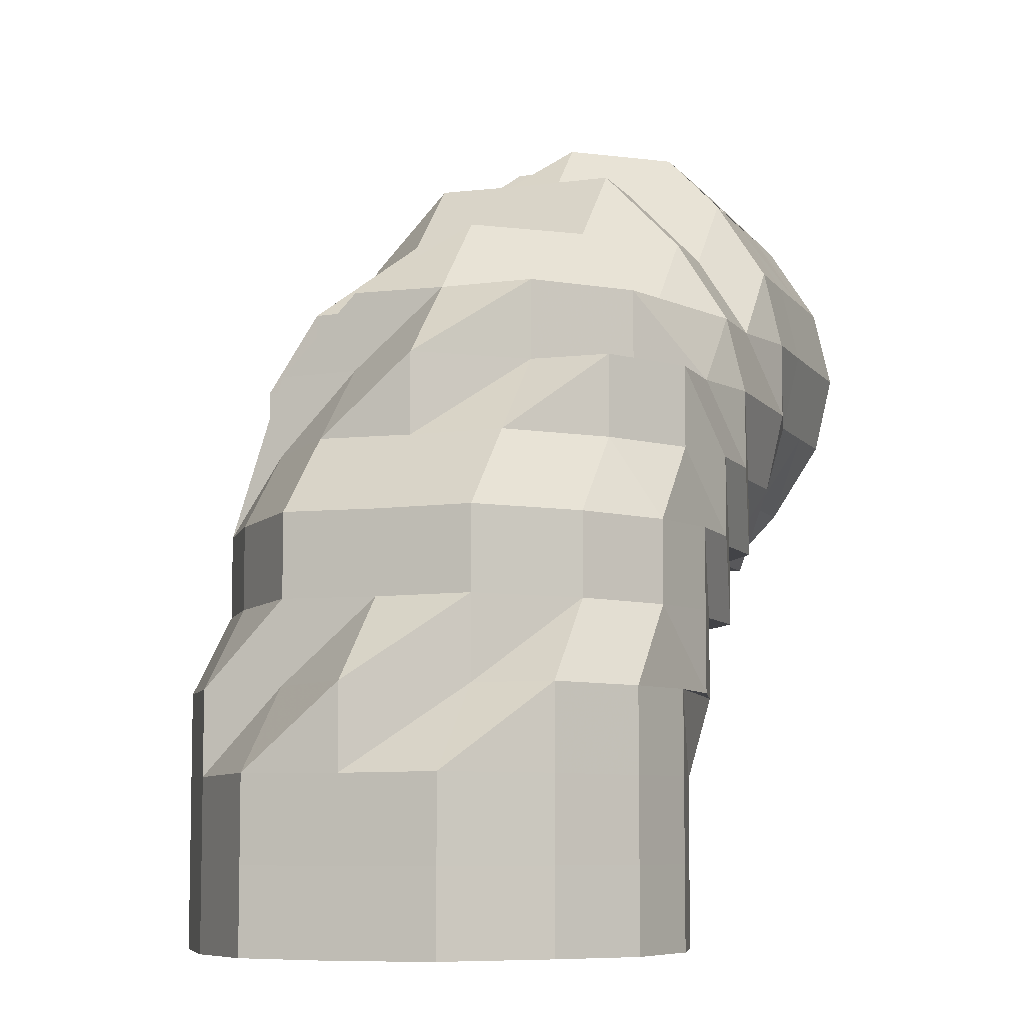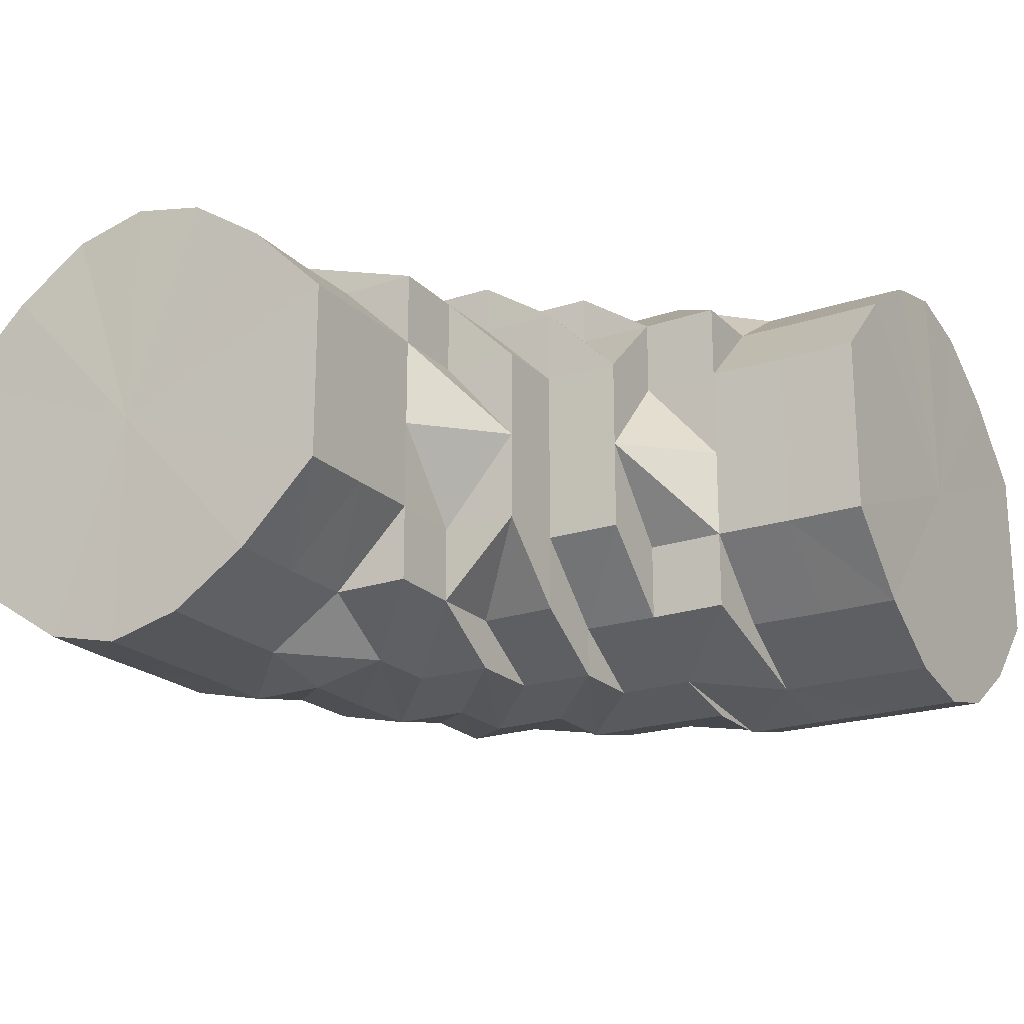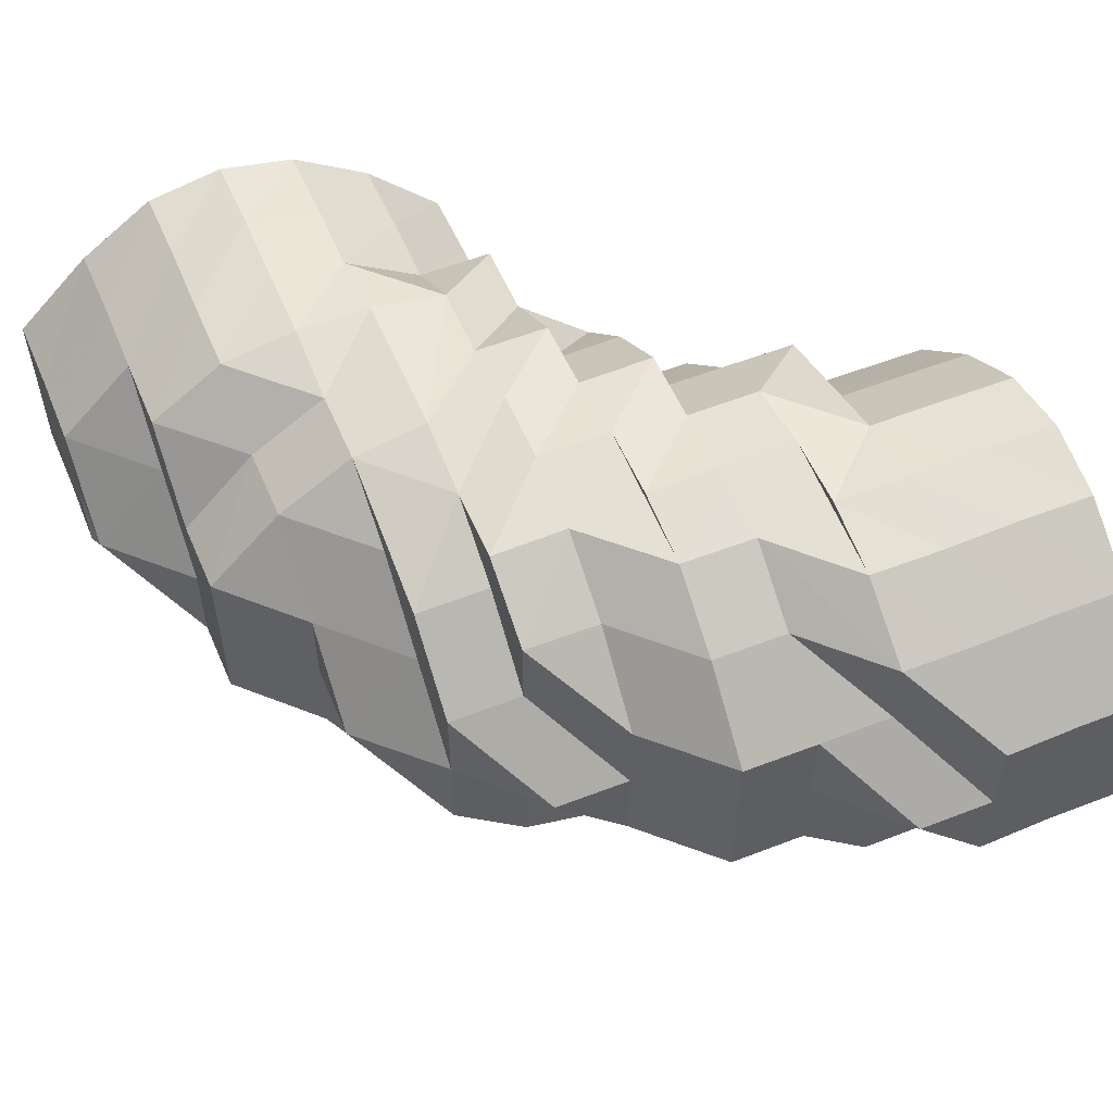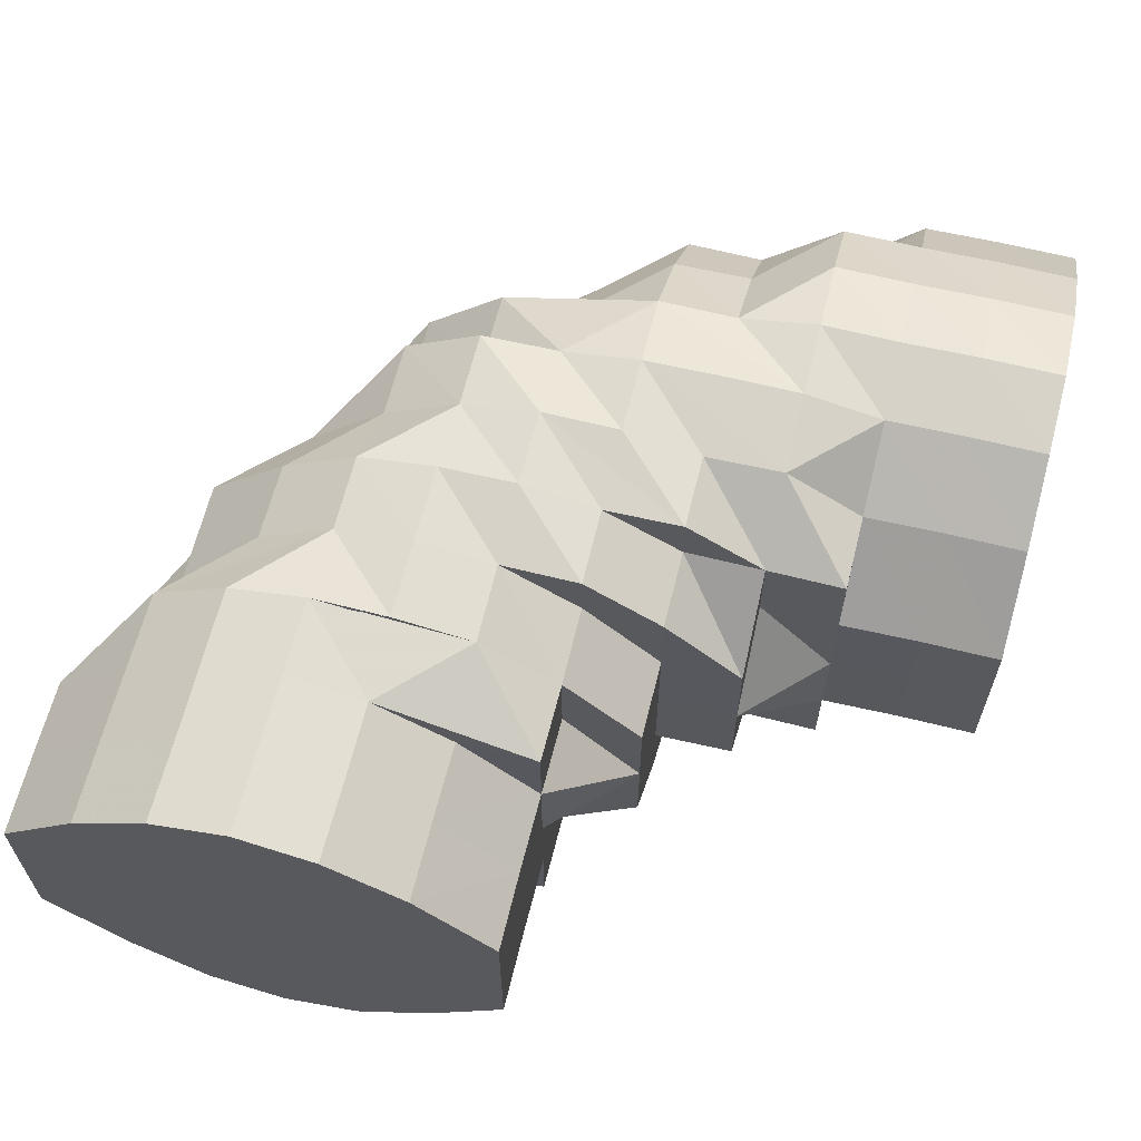
<metadata>
{"format":"obj","ext":"obj","renderer":"f3d","projection":"perspective","resolution":1024,"background":"white","views":[{"elev":-7.5,"azim":110.0,"up":"+Y"},{"elev":-20.7,"azim":-59.0,"up":"+Z"},{"elev":54.9,"azim":157.2,"up":"+Z"},{"elev":63.4,"azim":-76.2,"up":"+Z"}]}
</metadata>
<code>
o 17996
v 2243 1880 7.286
v 2243 1880 7.286
v 2243 1880 7.274
v 2243 1880 7.274
v 2243 1880 7.264
v 2243 1880 7.274
v 2243 1880 7.264
v 2243 1880 7.258
v 2243 1880 7.264
v 2243 1880 7.286
v 2243 1880 7.274
v 2243 1880 7.264
v 2243 1880 7.297
v 2243 1880 7.286
v 2243 1880 7.297
v 2243 1880 7.286
v 2243 1880 7.297
v 2243 1880 7.297
v 2243 1880 7.307
v 2243 1880 7.307
v 2243 1880 7.313
v 2243 1880 7.307
v 2243 1880 7.297
v 2243 1880 7.307
v 2243 1880 7.313
v 2243 1880 7.313
v 2243 1880 7.316
v 2243 1880 7.313
v 2243 1880 7.313
v 2243 1880 7.307
v 2243 1880 7.313
v 2243 1880 7.316
v 2243 1880 7.316
v 2243 1880 7.313
v 2243 1880 7.316
v 2243 1880 7.313
v 2243 1880 7.316
v 2243 1880 7.313
v 2243 1880 7.316
v 2243 1880 7.313
v 2243 1880 7.316
v 2243 1880 7.313
v 2243 1880 7.307
v 2243 1880 7.313
v 2243 1880 7.307
v 2243 1880 7.297
v 2243 1880 7.307
v 2243 1880 7.307
v 2243 1880 7.313
v 2243 1880 7.307
v 2243 1880 7.313
v 2243 1880 7.307
v 2243 1880 7.313
v 2243 1880 7.297
v 2243 1880 7.307
v 2243 1880 7.307
v 2243 1880 7.297
v 2243 1880 7.307
v 2243 1880 7.313
v 2243 1880 7.307
v 2243 1880 7.313
v 2243 1880 7.297
v 2243 1880 7.297
v 2243 1880 7.286
v 2243 1880 7.297
v 2243 1880 7.274
v 2243 1880 7.286
v 2243 1880 7.316
v 2243 1880 7.316
v 2243 1880 7.313
v 2243 1880 7.313
v 2243 1880 7.316
v 2243 1880 7.307
v 2243 1880 7.313
v 2243 1880 7.316
v 2243 1880 7.316
v 2243 1880 7.313
v 2243 1880 7.297
v 2243 1880 7.307
v 2243 1880 7.307
v 2243 1880 7.313
v 2243 1880 7.286
v 2243 1880 7.286
v 2243 1880 7.274
v 2243 1880 7.274
v 2243 1880 7.264
v 2243 1880 7.258
v 2243 1880 7.264
v 2243 1880 7.316
v 2243 1880 7.313
v 2243 1880 7.313
v 2243 1880 7.307
v 2243 1880 7.297
v 2243 1880 7.307
v 2243 1880 7.307
v 2243 1880 7.297
v 2243 1880 7.313
v 2243 1880 7.286
v 2243 1880 7.316
v 2243 1880 7.313
v 2243 1880 7.313
v 2243 1880 7.307
v 2243 1880 7.307
v 2243 1880 7.307
v 2243 1880 7.297
v 2243 1880 7.313
v 2243 1880 7.313
v 2243 1880 7.297
v 2243 1880 7.297
v 2243 1880 7.286
v 2243 1880 7.286
v 2243 1880 7.286
v 2243 1880 7.297
v 2243 1880 7.307
v 2243 1880 7.297
v 2243 1880 7.313
v 2243 1880 7.307
v 2243 1880 7.286
v 2243 1880 7.297
v 2243 1880 7.307
v 2243 1880 7.297
v 2243 1880 7.274
v 2243 1880 7.274
v 2243 1880 7.264
v 2243 1880 7.274
v 2243 1880 7.274
v 2243 1880 7.274
v 2243 1880 7.264
v 2243 1880 7.286
v 2243 1880 7.274
v 2243 1880 7.264
v 2243 1880 7.258
v 2243 1880 7.264
v 2243 1880 7.258
v 2243 1880 7.258
v 2243 1880 7.264
v 2243 1880 7.274
v 2243 1880 7.274
v 2243 1880 7.264
v 2243 1880 7.274
v 2243 1880 7.264
v 2243 1880 7.258
v 2243 1880 7.258
v 2243 1880 7.258
v 2243 1880 7.258
v 2243 1880 7.258
v 2243 1880 7.255
v 2243 1880 7.255
v 2243 1880 7.255
v 2243 1880 7.258
v 2243 1880 7.255
v 2243 1880 7.258
v 2243 1880 7.258
v 2243 1880 7.264
v 2243 1880 7.255
v 2243 1880 7.258
v 2243 1880 7.255
v 2243 1880 7.255
v 2243 1880 7.258
v 2243 1880 7.255
v 2243 1880 7.264
v 2243 1880 7.264
v 2243 1880 7.264
v 2243 1880 7.264
v 2243 1880 7.264
v 2243 1880 7.264
v 2243 1880 7.274
v 2243 1880 7.258
v 2243 1880 7.258
v 2243 1880 7.264
v 2243 1880 7.255
v 2243 1880 7.258
v 2243 1880 7.258
v 2243 1880 7.258
v 2243 1880 7.264
v 2243 1880 7.264
v 2243 1880 7.258
v 2243 1880 7.255
v 2243 1880 7.258
v 2243 1880 7.258
v 2243 1880 7.255
v 2243 1880 7.258
v 2243 1880 7.258
v 2243 1880 7.264
v 2243 1880 7.255
v 2243 1880 7.255
v 2243 1880 7.264
v 2243 1880 7.258
v 2243 1880 7.258
v 2243 1880 7.255
v 2243 1880 7.258
v 2243 1880 7.264
v 2243 1880 7.264
v 2243 1880 7.274
v 2243 1880 7.258
v 2243 1880 7.264
v 2243 1880 7.255
v 2243 1880 7.258
v 2243 1880 7.255
v 2243 1880 7.258
v 2243 1880 7.255
v 2243 1880 7.258
v 2243 1880 7.264
v 2243 1880 7.258
v 2243 1880 7.264
v 2243 1880 7.258
v 2243 1880 7.264
v 2243 1880 7.274
v 2243 1880 7.255
v 2243 1880 7.258
v 2243 1880 7.274
v 2243 1880 7.286
v 2243 1880 7.258
v 2243 1880 7.258
v 2243 1880 7.255
v 2243 1880 7.258
v 2243 1880 7.297
v 2243 1880 7.297
v 2243 1880 7.297
v 2243 1880 7.307
v 2243 1880 7.307
v 2243 1880 7.307
v 2243 1880 7.307
v 2243 1880 7.313
v 2243 1880 7.297
v 2243 1880 7.307
v 2243 1880 7.313
v 2243 1880 7.313
v 2243 1880 7.286
v 2243 1880 7.297
v 2243 1880 7.297
v 2243 1880 7.307
v 2243 1880 7.274
v 2243 1880 7.286
v 2243 1880 7.307
v 2243 1880 7.313
v 2243 1880 7.297
v 2243 1880 7.307
v 2243 1880 7.286
v 2243 1880 7.274
v 2243 1880 7.274
v 2243 1880 7.264
v 2243 1880 7.258
v 2243 1880 7.264
v 2243 1880 7.264
v 2243 1880 7.274
v 2243 1880 7.264
v 2243 1880 7.264
v 2243 1880 7.258
v 2243 1880 7.274
v 2243 1880 7.274
v 2243 1880 7.286
v 2243 1880 7.286
v 2243 1880 7.297
v 2243 1880 7.274
v 2243 1880 7.286
v 2243 1880 7.264
v 2243 1880 7.274
v 2243 1880 7.286
v 2243 1880 7.297
v 2243 1880 7.307
v 2243 1880 7.297
v 2243 1880 7.297
v 2243 1880 7.286
v 2243 1880 7.274
v 2243 1880 7.286
v 2243 1880 7.274
v 2243 1880 7.264
v 2243 1880 7.274
v 2243 1880 7.274
v 2243 1880 7.264
v 2243 1880 7.264
v 2243 1880 7.274
v 2243 1880 7.313
v 2243 1880 7.316
v 2243 1880 7.316
v 2243 1880 7.316
v 2243 1880 7.313
v 2243 1880 7.297
v 2243 1880 7.297
v 2243 1880 7.307
v 2243 1880 7.264
v 2243 1880 7.274
v 2243 1880 7.274
v 2243 1880 7.286
v 2243 1880 7.297
v 2243 1880 7.297
v 2243 1880 7.297
v 2243 1880 7.307
v 2243 1880 7.316
v 2243 1880 7.316
v 2243 1880 7.313
v 2243 1880 7.274
v 2243 1880 7.264
v 2243 1880 7.264
v 2243 1880 7.264
v 2243 1880 7.258
v 2243 1880 7.316
v 2243 1880 7.316
v 2243 1880 7.313
v 2243 1880 7.307
v 2243 1880 7.313
v 2243 1880 7.316
v 2243 1880 7.313
v 2243 1880 7.313
v 2243 1880 7.316
v 2243 1880 7.307
v 2243 1880 7.313
v 2243 1880 7.297
v 2243 1880 7.297
v 2243 1880 7.313
v 2243 1880 7.307
v 2243 1880 7.297
v 2243 1880 7.307
v 2243 1880 7.307
v 2243 1880 7.307
v 2243 1880 7.316
v 2243 1880 7.313
v 2243 1880 7.316
v 2243 1880 7.313
v 2243 1880 7.307
v 2243 1880 7.297
v 2243 1880 7.307
v 2243 1880 7.313
v 2243 1880 7.316
v 2243 1880 7.286
v 2243 1880 7.297
v 2243 1880 7.307
v 2243 1880 7.313
v 2243 1880 7.316
v 2243 1880 7.307
v 2243 1880 7.297
v 2243 1880 7.313
v 2243 1880 7.286
v 2243 1880 7.297
v 2243 1880 7.307
v 2243 1880 7.274
v 2243 1880 7.264
v 2243 1880 7.274
v 2243 1880 7.286
v 2243 1880 7.274
v 2243 1880 7.264
v 2243 1880 7.264
v 2243 1880 7.274
v 2243 1880 7.264
v 2243 1880 7.286
v 2243 1880 7.274
v 2243 1880 7.264
v 2243 1880 7.258
v 2243 1880 7.297
v 2243 1880 7.286
v 2243 1880 7.274
v 2243 1880 7.264
v 2243 1880 7.258
v 2243 1880 7.286
v 2243 1880 7.274
v 2243 1880 7.286
v 2243 1880 7.264
v 2243 1880 7.274
v 2243 1880 7.258
v 2243 1880 7.255
v 2243 1880 7.297
v 2243 1880 7.297
v 2243 1880 7.258
v 2243 1880 7.307
v 2243 1880 7.307
v 2243 1880 7.313
v 2243 1880 7.313
v 2243 1880 7.316
v 2243 1880 7.316
v 2243 1880 7.313
v 2243 1880 7.313
v 2243 1880 7.307
v 2243 1880 7.307
v 2243 1880 7.297
v 2243 1880 7.297
v 2243 1880 7.297
v 2243 1880 7.307
v 2243 1880 7.307
v 2243 1880 7.313
v 2243 1880 7.297
v 2243 1880 7.316
v 2243 1880 7.286
v 2243 1880 7.286
v 2243 1880 7.313
v 2243 1880 7.307
v 2243 1880 7.297
v 2243 1880 7.286
v 2243 1880 7.274
v 2243 1880 7.264
v 2243 1880 7.258
v 2243 1880 7.258
v 2243 1880 7.264
v 2243 1880 7.255
v 2243 1880 7.255
v 2243 1880 7.255
v 2243 1880 7.258
v 2243 1880 7.255
v 2243 1880 7.258
v 2243 1880 7.255
v 2243 1880 7.264
v 2243 1880 7.258
v 2243 1880 7.258
v 2243 1880 7.264
v 2243 1880 7.274
v 2243 1880 7.274
v 2243 1880 7.286
v 2243 1880 7.264
v 2243 1880 7.274
v 2243 1880 7.258
v 2243 1880 7.264
v 2243 1880 7.274
v 2243 1880 7.286
v 2243 1880 7.286
v 2243 1880 7.313
v 2243 1880 7.307
v 2243 1880 7.307
v 2243 1880 7.307
v 2243 1880 7.297
v 2243 1880 7.258
v 2243 1880 7.255
v 2243 1880 7.255
v 2243 1880 7.264
v 2243 1880 7.274
v 2243 1880 7.274
v 2243 1880 7.274
v 2243 1880 7.286
v 2243 1880 7.264
v 2243 1880 7.274
v 2243 1880 7.274
v 2243 1880 7.258
v 2243 1880 7.255
v 2243 1880 7.255
v 2243 1880 7.255
v 2243 1880 7.258
v 2243 1880 7.264
v 2243 1880 7.264
v 2243 1880 7.274
v 2243 1880 7.297
v 2243 1880 7.307
v 2243 1880 7.307
v 2243 1880 7.286
v 2243 1880 7.274
v 2243 1880 7.286
v 2243 1880 7.264
v 2243 1880 7.297
v 2243 1880 7.258
v 2243 1880 7.307
v 2243 1880 7.255
v 2243 1880 7.313
v 2243 1880 7.258
v 2243 1880 7.316
v 2243 1880 7.264
v 2243 1880 7.313
v 2243 1880 7.274
v 2243 1880 7.307
v 2243 1880 7.286
v 2243 1880 7.297
f 1 2 3
f 3 4 5
f 2 4 6
f 5 7 8
f 4 7 9
f 2 10 4
f 4 11 7
f 10 11 4
f 11 12 7
f 13 10 2
f 10 14 11
f 15 13 2
f 15 2 16
f 17 15 1
f 13 18 10
f 18 14 10
f 19 13 15
f 20 18 13
f 19 20 13
f 21 20 19
f 22 19 15
f 22 15 23
f 24 22 17
f 25 21 19
f 25 19 22
f 21 26 20
f 27 28 25
f 29 25 22
f 29 22 30
f 31 29 24
f 32 25 29
f 32 33 25
f 34 33 32
f 35 32 29
f 34 32 35
f 35 29 36
f 37 35 31
f 34 38 39
f 40 34 35
f 40 35 41
f 42 40 37
f 43 34 40
f 43 40 44
f 45 43 42
f 46 47 43
f 43 48 49
f 50 51 34
f 52 50 53
f 54 55 52
f 50 56 51
f 57 58 50
f 56 59 51
f 56 60 61
f 62 63 60
f 64 65 62
f 66 64 67
f 51 59 68
f 59 69 68
f 59 70 69
f 71 68 72
f 73 70 74
f 70 75 76
f 68 76 77
f 78 79 73
f 79 80 81
f 82 83 78
f 84 85 82
f 86 85 84
f 87 88 86
f 89 68 26
f 72 26 90
f 68 91 26
f 26 91 92
f 26 92 20
f 20 92 18
f 92 93 18
f 18 93 14
f 91 94 92
f 92 94 93
f 91 95 94
f 94 96 93
f 94 95 96
f 91 97 95
f 93 96 98
f 93 98 14
f 99 97 100
f 97 101 102
f 97 103 95
f 103 104 105
f 106 107 104
f 95 103 108
f 95 108 96
f 103 109 108
f 96 108 110
f 96 110 98
f 108 109 111
f 108 111 110
f 109 112 111
f 109 113 112
f 114 113 115
f 116 117 114
f 113 118 112
f 113 119 118
f 120 119 121
f 112 118 122
f 122 123 124
f 112 122 125
f 111 112 125
f 118 126 122
f 126 127 128
f 118 129 126
f 119 129 118
f 129 130 126
f 131 128 132
f 122 131 133
f 125 122 133
f 133 131 134
f 131 135 134
f 125 133 136
f 136 133 134
f 137 125 136
f 111 125 137
f 110 111 137
f 110 137 138
f 98 110 138
f 137 136 139
f 138 137 139
f 98 138 140
f 14 98 140
f 14 140 11
f 11 140 12
f 140 138 141
f 138 139 141
f 140 141 12
f 139 136 142
f 136 134 142
f 141 139 143
f 139 142 143
f 12 141 144
f 141 143 144
f 12 144 145
f 7 12 145
f 7 145 146
f 8 145 147
f 145 144 148
f 145 148 149
f 147 148 150
f 144 151 148
f 144 143 151
f 148 151 152
f 148 152 153
f 150 152 154
f 143 155 151
f 143 142 155
f 151 156 152
f 151 155 156
f 142 157 155
f 155 157 156
f 142 134 157
f 134 158 157
f 157 159 156
f 157 158 159
f 134 160 158
f 158 160 159
f 134 135 160
f 152 156 161
f 152 161 162
f 156 163 161
f 156 159 163
f 159 164 163
f 159 165 164
f 166 165 167
f 159 168 165
f 160 168 159
f 168 169 170
f 160 171 168
f 135 171 160
f 171 172 168
f 135 173 171
f 172 174 175
f 176 173 177
f 171 178 172
f 173 178 171
f 178 179 172
f 173 180 178
f 178 181 179
f 180 181 178
f 181 182 179
f 179 183 184
f 185 186 182
f 187 180 188
f 180 189 190
f 182 191 192
f 193 192 194
f 195 193 196
f 197 198 182
f 197 199 198
f 200 199 201
f 199 202 198
f 198 202 88
f 202 203 88
f 204 205 203
f 202 206 203
f 207 203 208
f 199 209 210
f 208 211 212
f 213 214 209
f 213 215 199
f 216 213 199
f 212 217 218
f 218 219 220
f 218 221 222
f 221 223 224
f 225 226 221
f 222 227 228
f 229 225 230
f 230 231 232
f 233 229 234
f 235 232 236
f 237 235 238
f 239 234 237
f 240 241 239
f 242 241 240
f 243 244 242
f 244 245 246
f 247 248 240
f 249 248 247
f 248 184 250
f 251 250 252
f 251 67 253
f 253 67 254
f 255 251 253
f 256 57 254
f 257 258 255
f 255 253 259
f 253 254 260
f 259 253 260
f 260 254 43
f 260 43 261
f 259 260 262
f 263 260 45
f 264 259 263
f 265 255 259
f 265 259 266
f 267 265 264
f 268 269 265
f 154 161 267
f 161 163 265
f 161 265 270
f 271 272 273
f 274 275 276
f 277 275 278
f 279 280 281
f 282 283 284
f 285 286 287
f 287 288 289
f 290 291 292
f 293 294 295
f 294 296 297
f 70 227 298
f 227 299 298
f 298 299 97
f 227 300 299
f 299 106 97
f 301 300 302
f 299 303 106
f 300 303 299
f 303 304 106
f 300 305 303
f 303 306 304
f 305 306 303
f 307 305 308
f 309 310 307
f 305 311 306
f 312 311 305
f 313 314 312
f 312 315 311
f 315 316 311
f 311 317 306
f 306 318 304
f 306 317 318
f 304 318 117
f 311 319 317
f 317 319 318
f 316 320 311
f 311 320 319
f 318 321 117
f 117 321 119
f 321 322 119
f 119 322 129
f 318 323 321
f 321 323 322
f 319 324 318
f 318 324 323
f 319 325 324
f 320 325 319
f 322 326 129
f 129 326 130
f 323 327 322
f 322 327 326
f 324 328 323
f 323 328 327
f 325 329 324
f 324 329 328
f 325 330 329
f 320 330 325
f 329 331 328
f 328 332 327
f 328 331 332
f 329 333 331
f 330 333 329
f 327 332 334
f 327 334 326
f 331 335 332
f 333 336 331
f 331 336 335
f 326 334 337
f 326 337 130
f 130 337 338
f 339 338 176
f 332 340 334
f 332 335 340
f 334 341 337
f 334 340 341
f 337 342 338
f 337 341 342
f 338 342 180
f 342 216 180
f 341 343 342
f 342 343 216
f 340 344 341
f 341 344 343
f 343 345 216
f 344 345 343
f 345 213 216
f 340 346 344
f 335 346 340
f 344 347 345
f 346 347 344
f 345 348 213
f 347 348 345
f 348 349 213
f 335 350 346
f 336 350 335
f 346 351 347
f 350 351 346
f 347 352 348
f 351 352 347
f 348 353 349
f 352 353 348
f 353 354 349
f 351 355 352
f 352 356 353
f 355 356 352
f 355 357 356
f 356 358 353
f 353 358 354
f 356 359 358
f 360 354 361
f 362 355 351
f 350 362 351
f 362 363 355
f 361 206 364
f 365 362 350
f 365 366 362
f 336 365 350
f 367 365 336
f 367 368 365
f 333 367 336
f 369 367 333
f 369 370 367
f 330 369 333
f 371 369 330
f 371 372 369
f 320 371 330
f 373 371 320
f 373 374 371
f 316 373 320
f 375 373 316
f 375 376 373
f 377 375 378
f 379 380 371
f 381 379 373
f 380 382 369
f 383 381 375
f 379 380 384
f 381 379 384
f 380 382 384
f 383 381 384
f 382 385 367
f 382 385 384
f 385 386 365
f 385 386 384
f 386 387 362
f 386 387 384
f 387 388 355
f 387 388 384
f 388 389 356
f 388 389 384
f 389 390 384
f 389 390 358
f 390 391 384
f 390 391 392
f 358 393 392
f 358 392 354
f 354 392 394
f 354 394 395
f 395 394 206
f 392 396 394
f 394 396 206
f 392 397 396
f 391 398 396
f 391 398 384
f 396 399 206
f 396 400 399
f 206 399 401
f 398 402 399
f 398 402 384
f 399 403 401
f 402 404 384
f 402 404 401
f 404 405 384
f 405 383 384
f 404 405 406
f 405 383 407
f 401 408 406
f 406 409 407
f 410 401 411
f 411 401 412
f 401 406 211
f 211 406 413
f 406 407 413
f 211 413 83
f 83 413 217
f 413 310 217
f 413 407 310
f 407 375 310
f 407 414 375
f 415 416 417
f 416 418 419
f 420 421 422
f 423 424 425
f 425 426 427
f 428 429 430
f 431 432 433
f 434 432 435
f 436 437 438
f 439 440 441
f 442 443 444
f 443 445 444
f 446 442 444
f 445 447 444
f 448 446 444
f 447 449 444
f 450 448 444
f 449 451 444
f 452 450 444
f 451 453 444
f 454 452 444
f 453 455 444
f 456 454 444
f 455 457 444
f 458 456 444
f 457 458 444

</code>
